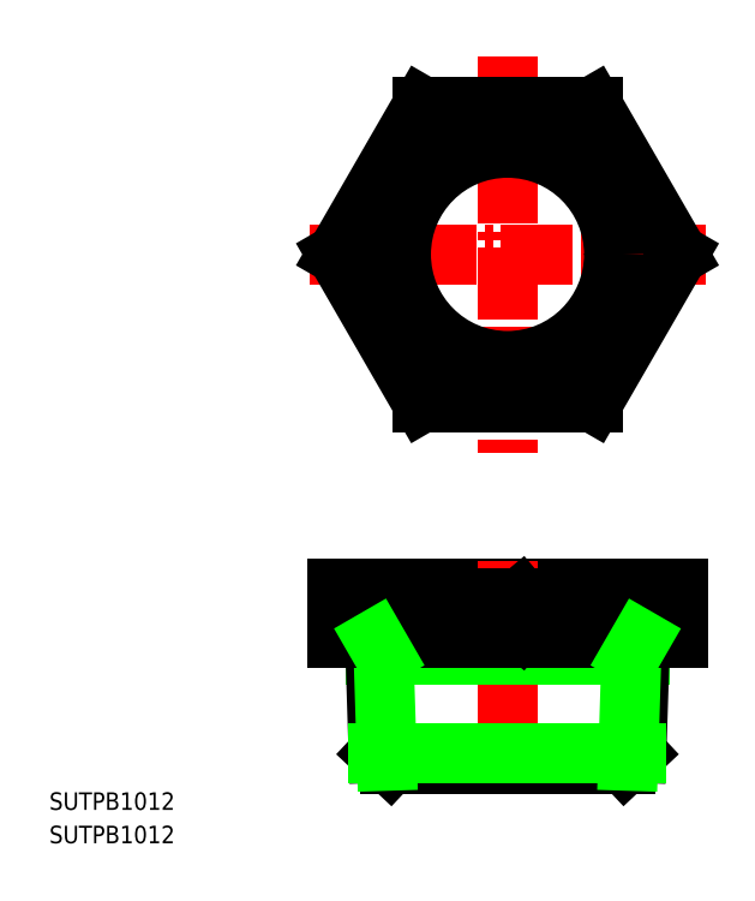
<metadata>
{"format":"dxf","ext":"dxf","renderer":"ezdxf+matplotlib","layout":"modelspace","background":"white","min_lineweight":24,"dpi":150}
</metadata>
<code>
0
SECTION
2
ENTITIES
0
TEXT
8
0
10
46.73
20
157
30
0
40
3.2
1
SUTPB1012
0
TEXT
8
0
10
46.73
20
150.9
30
0
40
3.2
1
SUTPB1012
0
LINE
8
CENTER
10
130.5
20
294.6
30
0
11
130.5
21
222.2
31
0
0
LINE
8
CENTER
10
94.29
20
258.4
30
0
11
166.6
21
258.4
31
0
0
LINE
8
0
10
99.29
20
197.4
30
0
11
161.6
21
197.4
31
0
0
LINE
8
CENTER
10
130.5
20
202.4
30
0
11
130.5
21
160.4
31
0
0
LINE
8
0
10
109
20
165.4
30
0
11
151.9
21
165.4
31
0
0
LINE
8
0
10
106.3
20
185.4
30
0
11
154.6
21
185.4
31
0
0
LINE
8
0
10
99.29
20
188.4
30
0
11
161.6
21
188.4
31
0
0
LINE
8
0
10
106.2
20
188.4
30
0
11
106.9
21
167.4
31
0
0
LINE
8
0
10
106.9
20
167.4
30
0
11
109
21
165.4
31
0
0
LINE
8
0
10
107.8
20
185.4
30
0
11
108.4
21
166
31
0
0
LINE
8
0
10
154.7
20
188.4
30
0
11
154
21
167.4
31
0
0
LINE
8
0
10
154
20
167.4
30
0
11
151.9
21
165.4
31
0
0
LINE
8
0
10
153.1
20
185.4
30
0
11
152.5
21
166
31
0
0
LINE
8
0
10
106.9
20
167.4
30
0
11
154
21
167.4
31
0
0
LINE
8
0
10
114.9
20
231.4
30
0
11
146.1
21
231.4
31
0
0
LINE
8
0
10
114.9
20
285.4
30
0
11
146.1
21
285.4
31
0
0
LINE
8
0
10
146.1
20
231.4
30
0
11
161.6
21
258.4
31
0
0
LINE
8
0
10
99.29
20
258.4
30
0
11
114.9
21
285.4
31
0
0
LINE
8
0
10
161.6
20
258.4
30
0
11
146.1
21
285.4
31
0
0
LINE
8
0
10
114.9
20
231.4
30
0
11
99.29
21
258.4
31
0
0
LINE
8
0
10
99.29
20
197.4
30
0
11
99.29
21
188.4
31
0
0
LINE
8
0
10
114.9
20
197.4
30
0
11
114.9
21
188.4
31
0
0
LINE
8
0
10
146.1
20
197.4
30
0
11
146.1
21
188.4
31
0
0
LINE
8
0
10
161.6
20
197.4
30
0
11
161.6
21
188.4
31
0
0
LINE
8
0
10
128.1
20
195.6
30
0
11
128.1
21
190.1
31
0
0
LINE
8
0
10
128.1
20
190.1
30
0
11
132.9
21
190.1
31
0
0
LINE
8
0
10
128.1
20
195.6
30
0
11
132.9
21
195.6
31
0
0
LINE
8
0
10
132.9
20
190.1
30
0
11
129.6
21
192.9
31
0
0
LINE
8
0
10
132.9
20
195.6
30
0
11
129.6
21
192.9
31
0
0
LINE
8
0
10
107.8
20
185.4
30
0
11
106.3
21
188.1
31
0
0
LINE
8
0
10
153.1
20
185.4
30
0
11
154.7
21
188.1
31
0
0
CIRCLE
8
0
10
130.5
20
258.4
30
0
40
20.96
0
CIRCLE
8
0
10
130.5
20
258.4
30
0
40
19.48
0
VIEWPORT
8
0
10
5.614
20
3.902
30
0
40
9.313
41
6.293
68
     1
69
     1
0
VIEWPORT
8
0
10
5.614
20
3.902
30
0
40
8.982
41
6.243
68
     2
69
     2
0
ENDSEC
0
EOF

</code>
